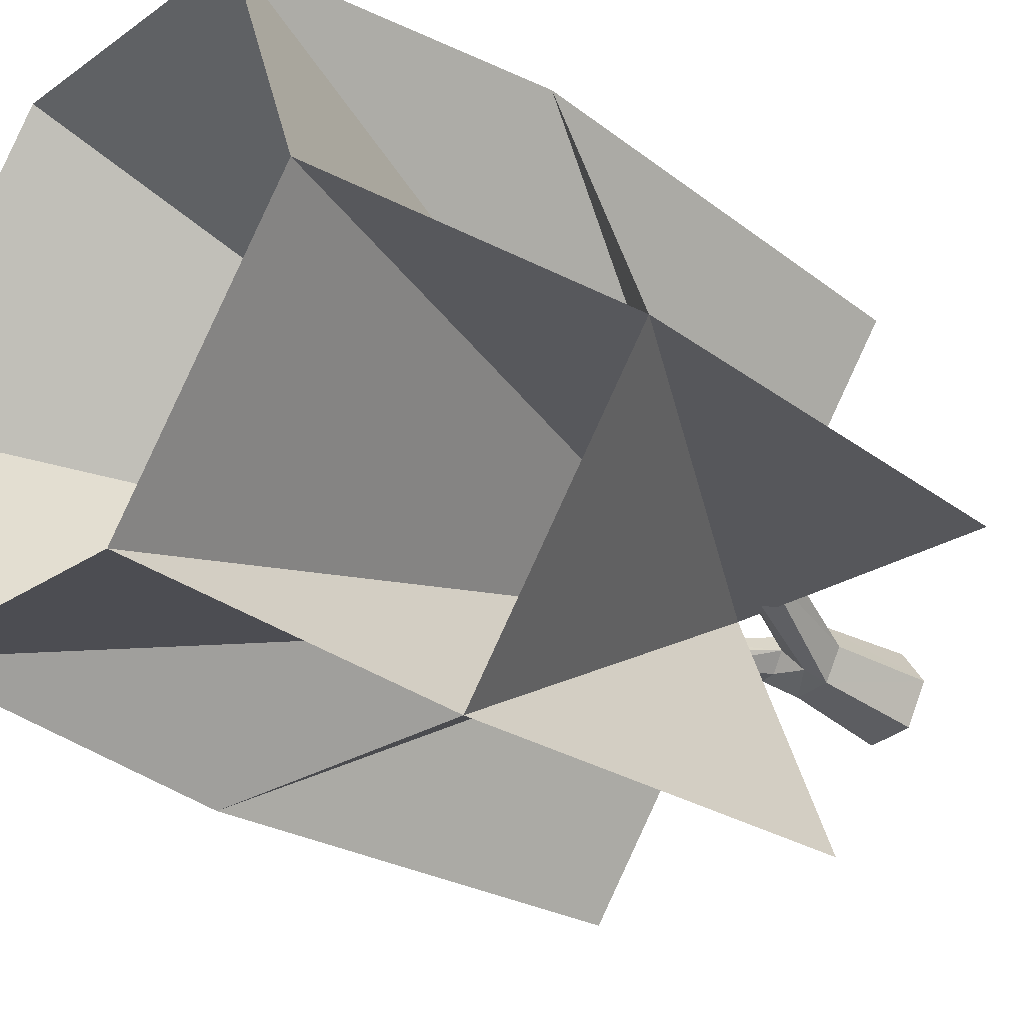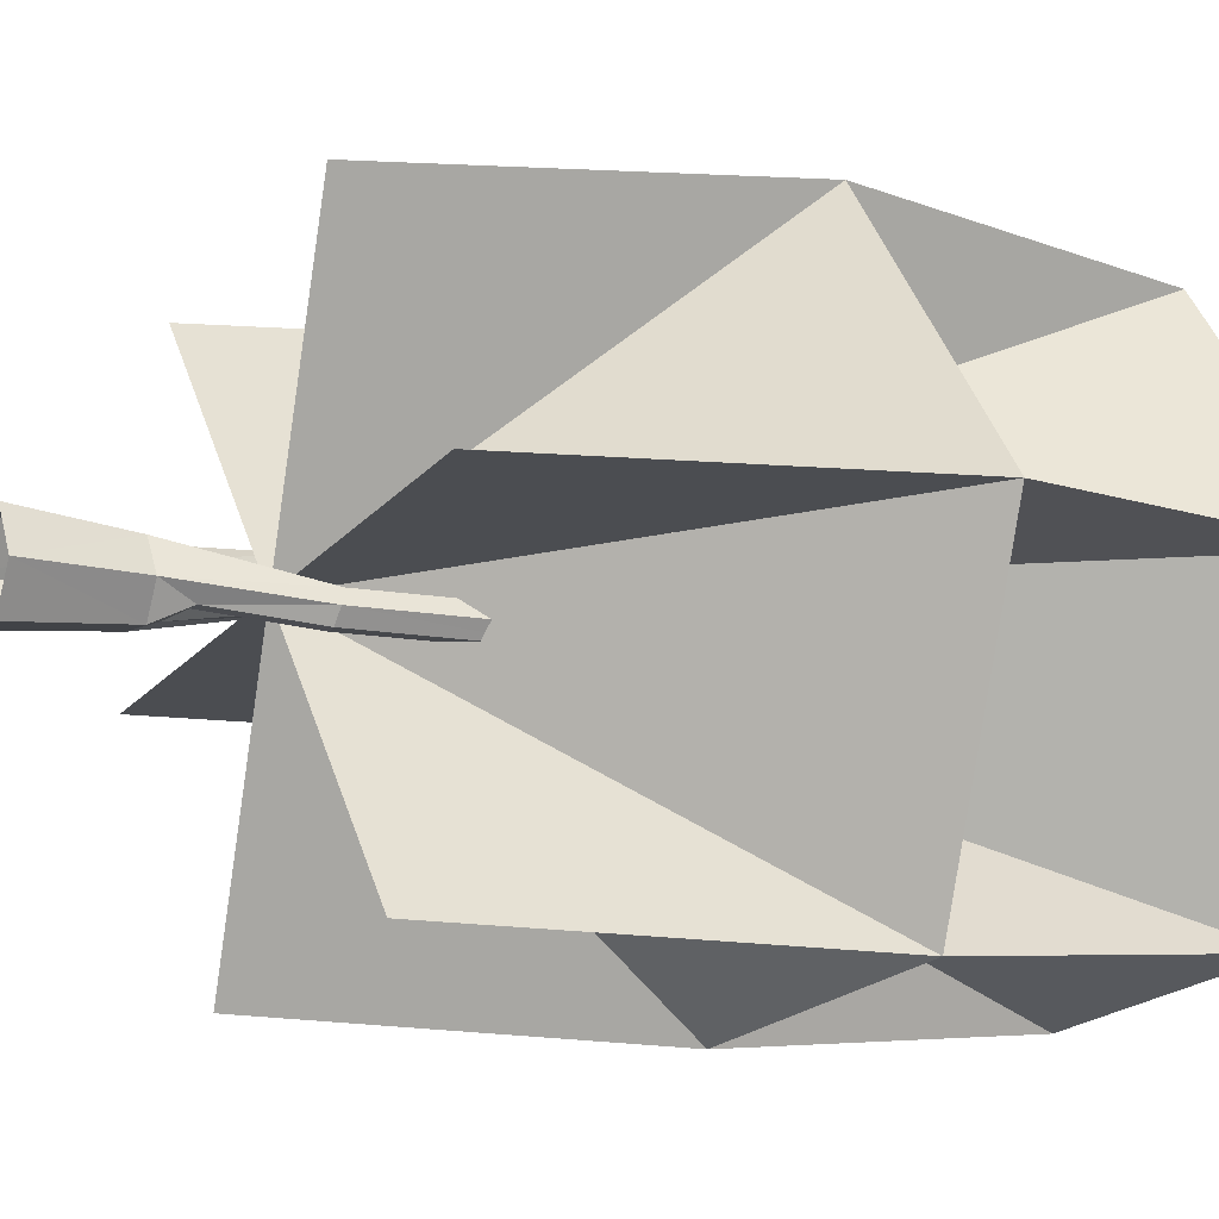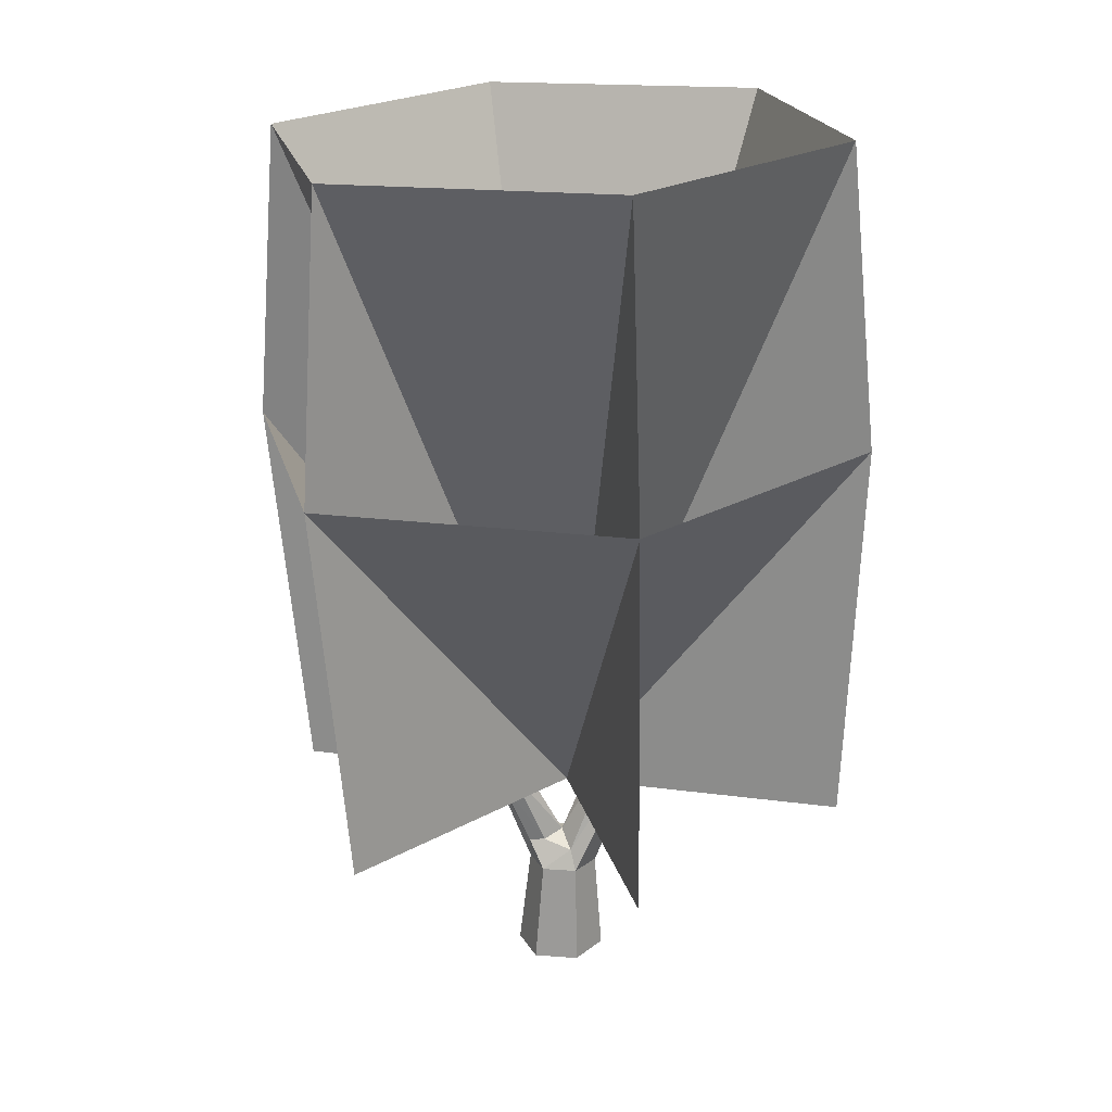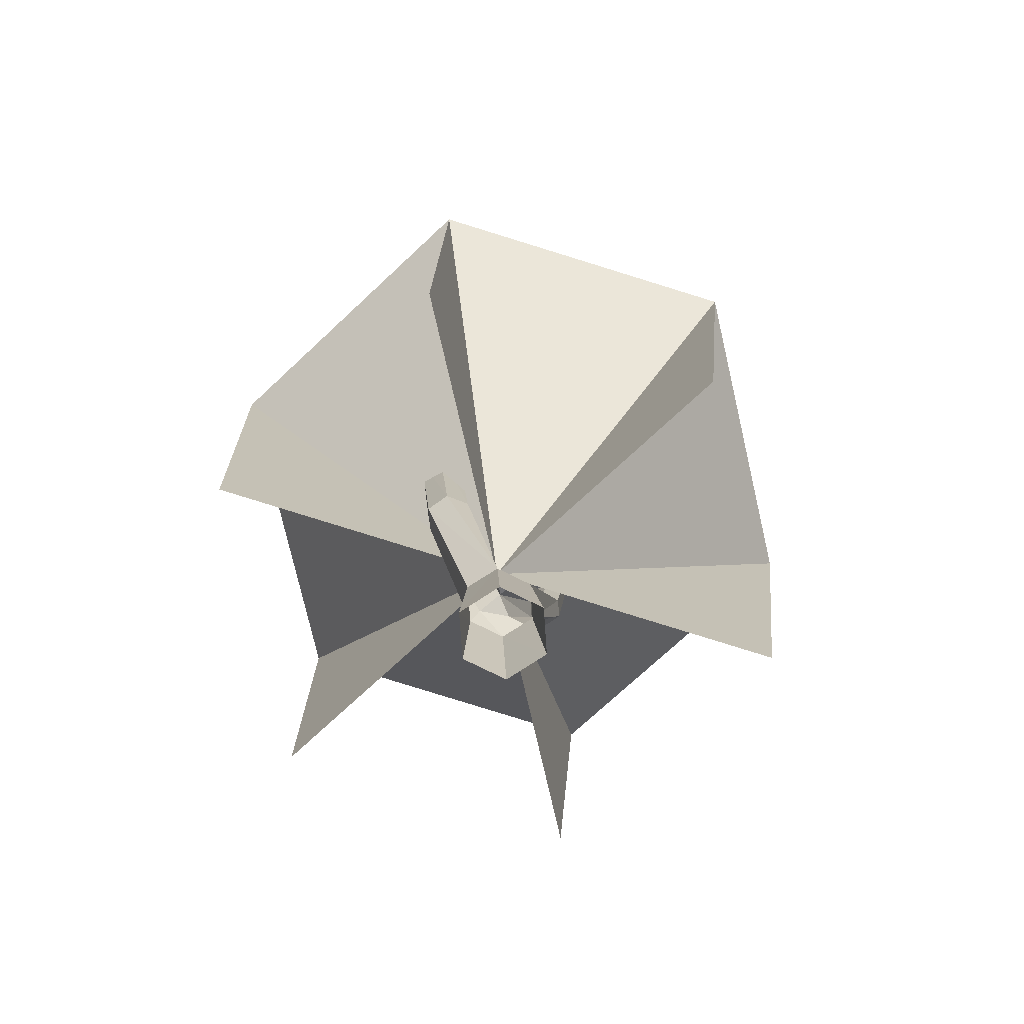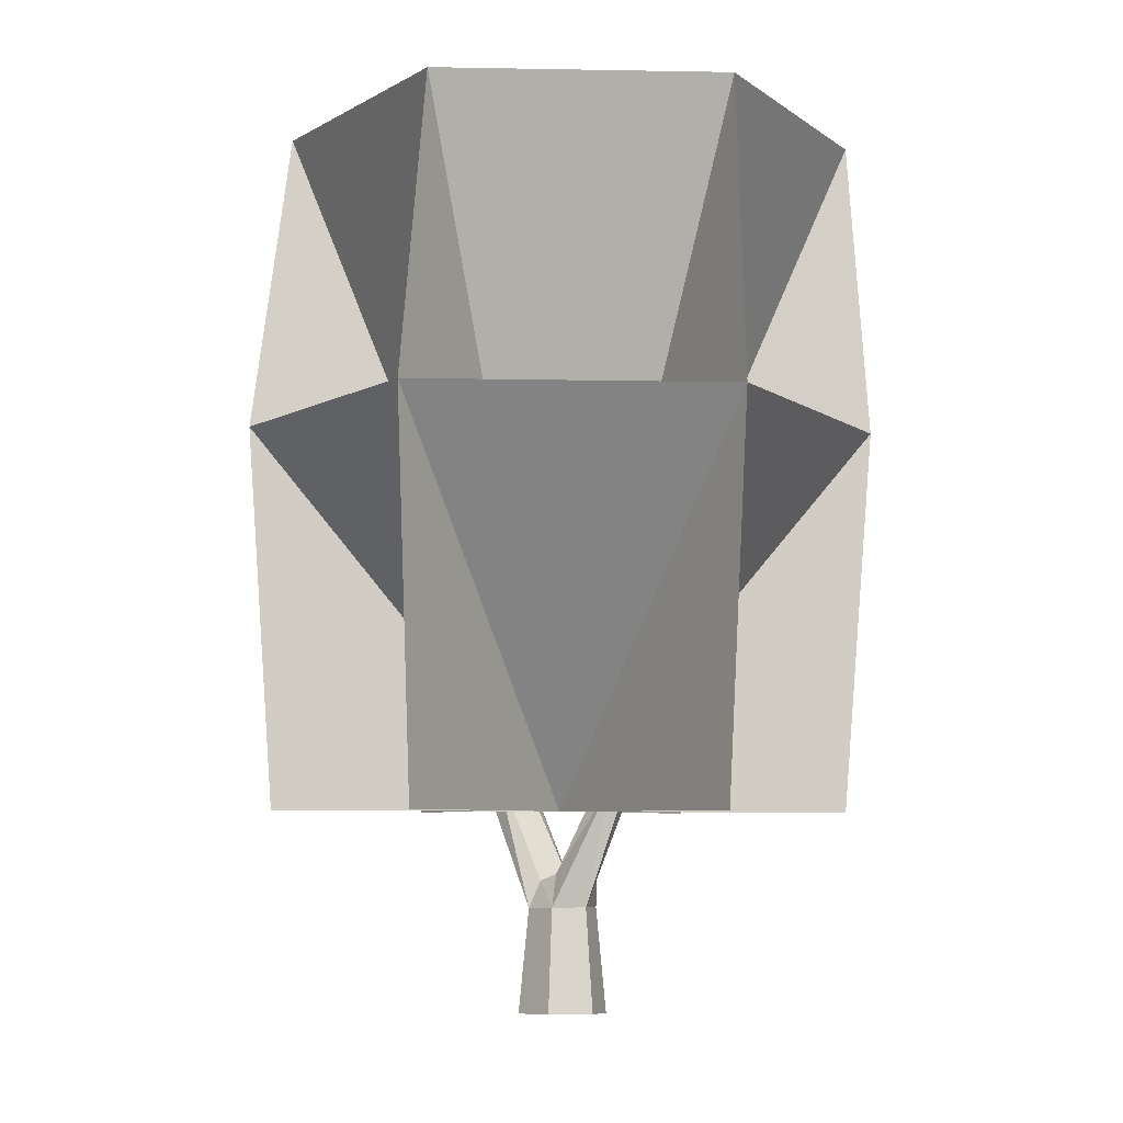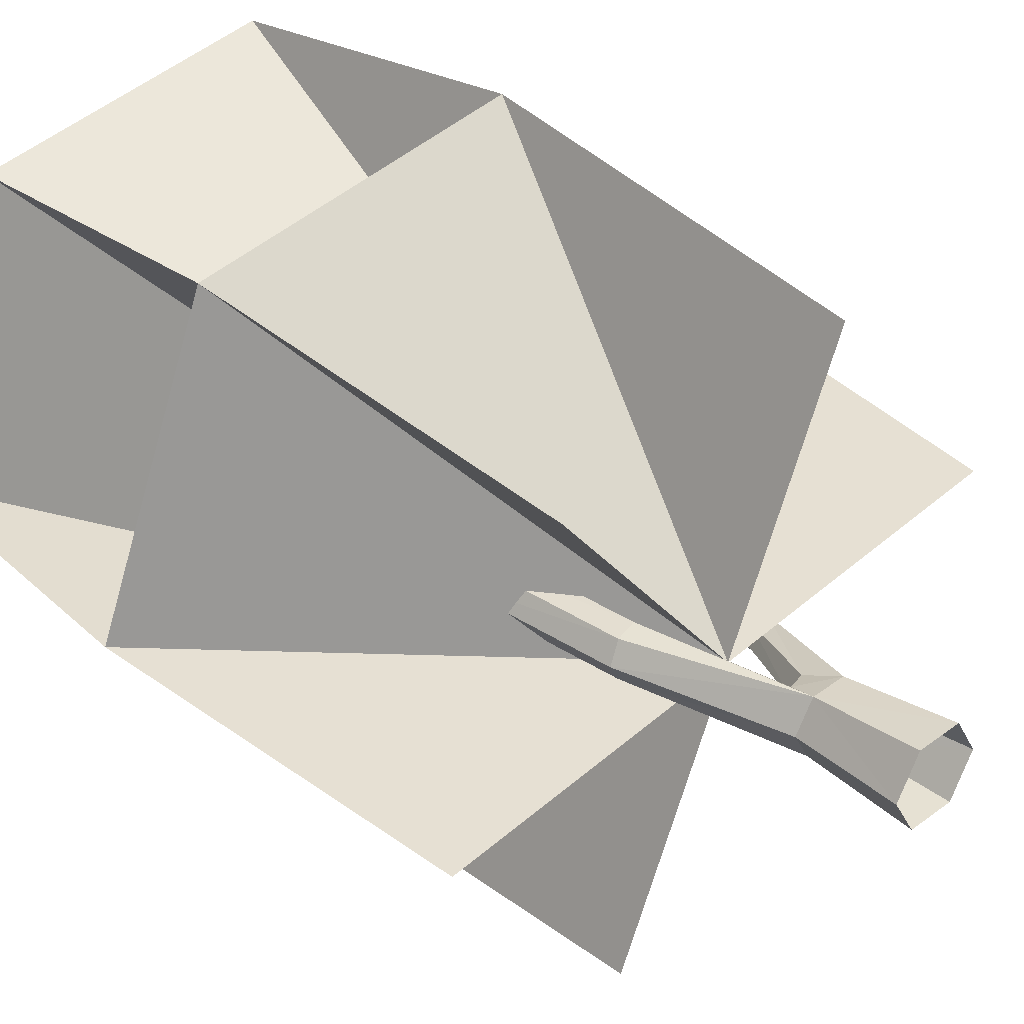
<metadata>
{"format":"obj","ext":"obj","renderer":"f3d","projection":"perspective","resolution":1024,"background":"white","views":[{"elev":-34.0,"azim":-131.7,"up":"+Z"},{"elev":-8.9,"azim":60.2,"up":"+Z"},{"elev":22.8,"azim":-172.9,"up":"+Y"},{"elev":-76.2,"azim":-26.4,"up":"+Y"},{"elev":-8.6,"azim":48.4,"up":"+Y"},{"elev":35.5,"azim":-44.4,"up":"+Z"}]}
</metadata>
<code>
o OW_LOB_TREE_V5
v 6.354 7.286 -8.094
v 10.59 32.32 1.733
v 3.348 6.983 10.01
v -10.82 7.699 -1.636
v -3.579 33.04 -9.91
v -7.098 7.359 8.279
v 4.18 21.15 11.31
v -6.585 32.74 8.191
v -4.005 21.9 -10.5
v 10.07 6.947 1.821
v -4.093 7.662 -9.822
v -0.3721 7.323 0.09244
v -11.4 21.94 -1.495
v -7.311 21.57 9.411
v 7.487 21.49 -8.599
v 11.58 21.11 2.307
v 2.485 7.909 -0.4823
v -2.446 15.69 0.8545
v 1.508 0.0244 0.1699
v 3.861 32.36 9.92
v -10.31 33.08 -1.723
v 6.867 32.66 -8.181
v -2.319 9.195 0.1351
v 1.895 14.14 -0.6638
v 1.011 4.859 -0.5101
v -1.763 0.0244 0.1699
v -3.745 15.6 0.136
v -0.2001 5.157 -0.008525
v 2.804 14.14 -0.1568
v 0.6904 0.0244 -1.228
v -0.9449 0.0244 1.568
v 2.804 14.02 -1.155
v -0.8556 3.839 -0.9907
v -4.178 15.57 0.8545
v -2.879 15.66 1.573
v -0.9449 0.0244 -1.228
v 0.6904 0.0244 1.568
v 2.199 8.11 -0.006953
v 0.42 3.802 1.161
v -0.8536 3.802 1.162
v -3.578 8.88 0.8175
v -1.491 3.821 0.08612
v -2.879 15.66 0.136
v -3.745 15.6 1.573
v -1.911 9.297 0.8652
v 3.107 14.06 -0.6534
v -3.171 8.982 1.548
v 1.616 8.256 -0.02864
v 2.198 14.18 -0.162
v 2.198 14.06 -1.16
v 1.603 7.998 -1.001
v -0.6165 4.798 0.7984
v -2.337 9.191 1.572
v 1.318 8.2 -0.5256
v 0.1064 5.025 0.6809
v 1.056 3.821 0.08379
v -3.152 8.986 0.1112
v -0.6282 4.616 -0.7208
v 0.4195 4.919 -0.5214
v 2.186 7.853 -0.9791
v 0.418 3.839 -0.9919
f 13 12 14
f 8 12 14
f 8 14 12
f 16 12 15
f 2 12 16
f 2 16 12
f 20 7 12
f 20 12 7
f 13 4 12
f 13 12 4
f 21 5 12
f 5 22 12
f 21 13 12
f 21 12 13
f 22 15 12
f 22 12 15
f 14 12 6
f 14 6 12
f 7 12 3
f 7 3 12
f 8 12 20
f 5 9 12
f 5 12 9
f 16 12 10
f 16 10 12
f 15 12 1
f 15 1 12
f 9 11 12
f 9 12 11
f 13 9 12
f 14 12 7
f 9 15 12
f 16 7 12
f 2 20 12
f 21 12 8
f 2 12 22
f 41 57 42
f 42 40 41
f 57 27 23
f 23 43 45
f 60 32 17
f 38 29 48
f 30 36 33
f 40 31 37
f 18 45 43
f 35 44 53
f 50 51 54
f 39 56 38
f 56 39 19
f 30 33 61
f 48 29 49
f 51 50 32
f 61 19 30
f 40 26 31
f 46 17 32
f 28 59 58
f 23 28 58
f 27 57 41
f 45 18 35
f 36 26 33
f 37 19 39
f 17 46 38
f 17 38 56
f 48 55 38
f 45 35 53
f 40 37 39
f 39 38 55
f 27 41 34
f 41 47 34
f 42 33 26
f 42 26 40
f 23 27 43
f 44 34 47
f 45 28 23
f 45 53 28
f 29 38 46
f 41 40 47
f 53 44 47
f 54 48 24
f 55 48 28
f 48 49 24
f 24 50 54
f 59 28 51
f 51 32 60
f 52 28 53
f 39 52 40
f 40 53 47
f 40 52 53
f 54 28 48
f 51 28 54
f 28 52 55
f 55 52 39
f 56 19 61
f 56 25 17
f 42 57 33
f 23 58 57
f 33 57 58
f 33 58 61
f 25 58 59
f 59 51 60
f 59 60 25
f 60 17 25
f 61 25 56
f 25 61 58

</code>
